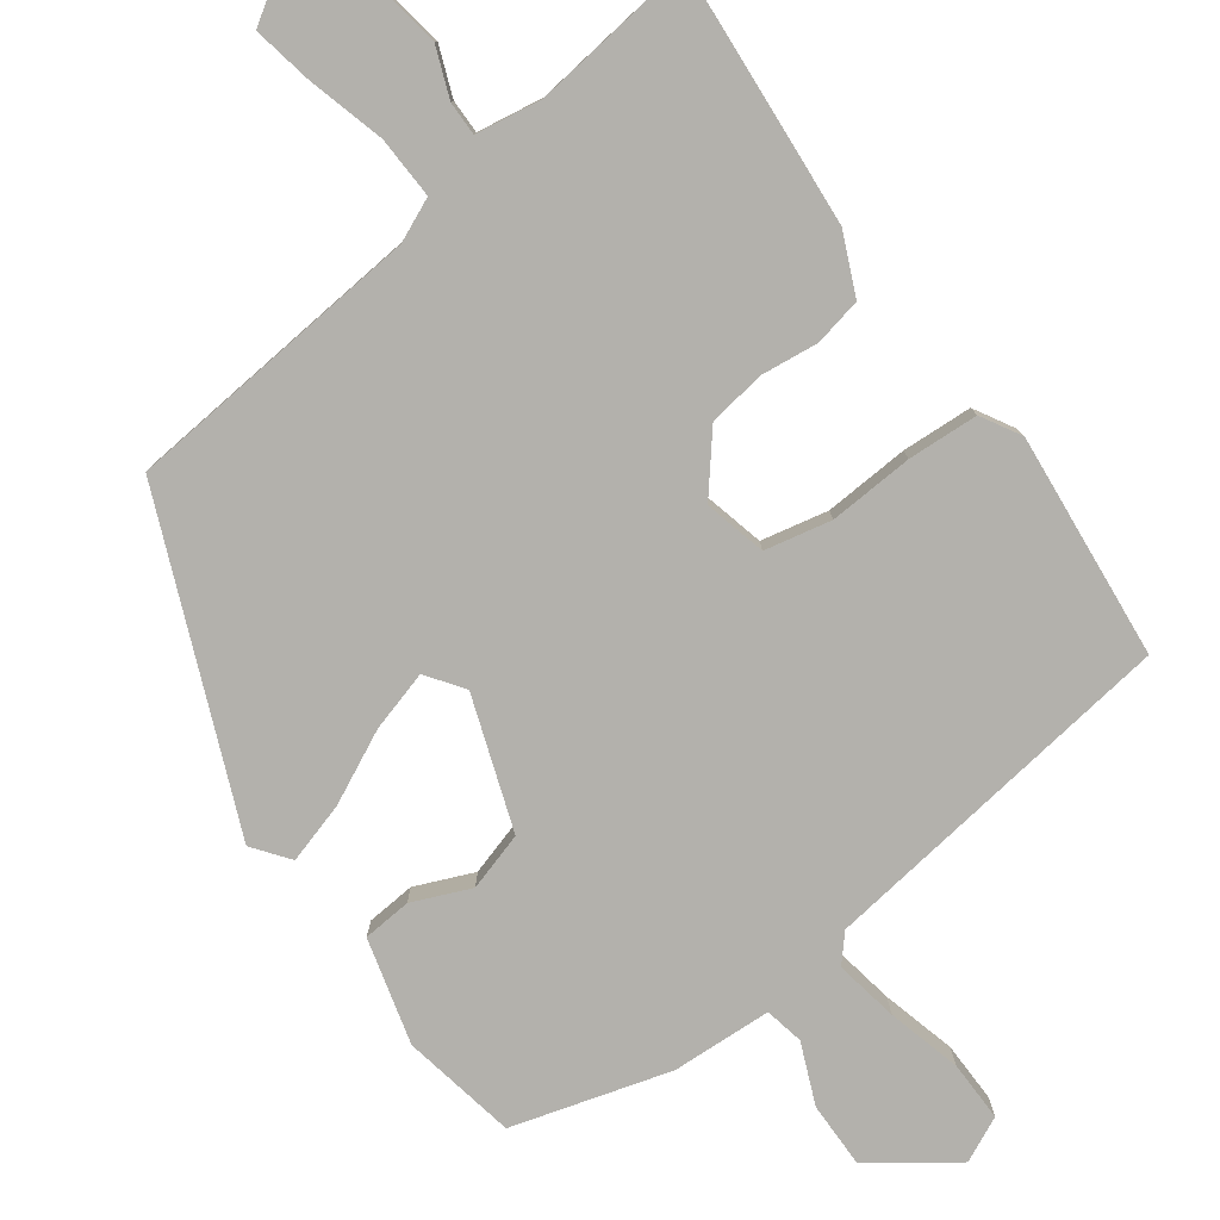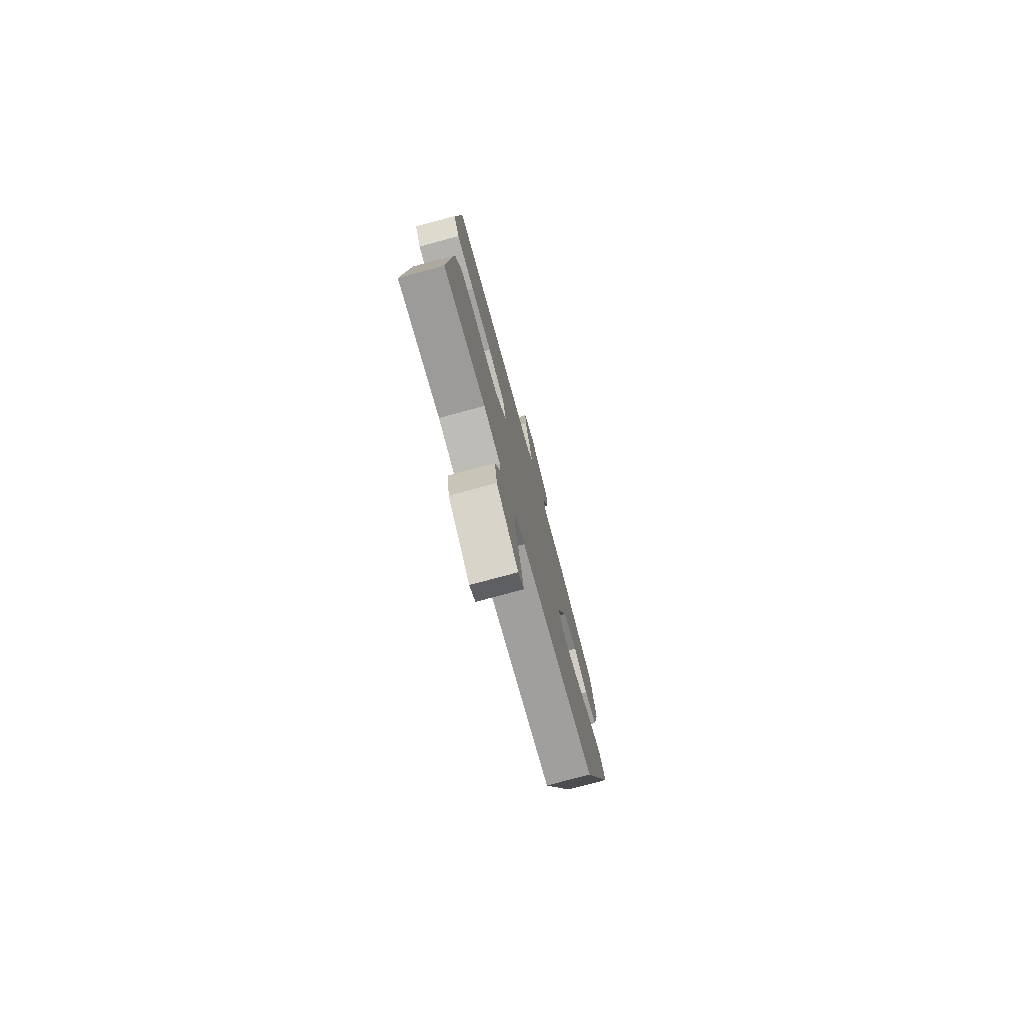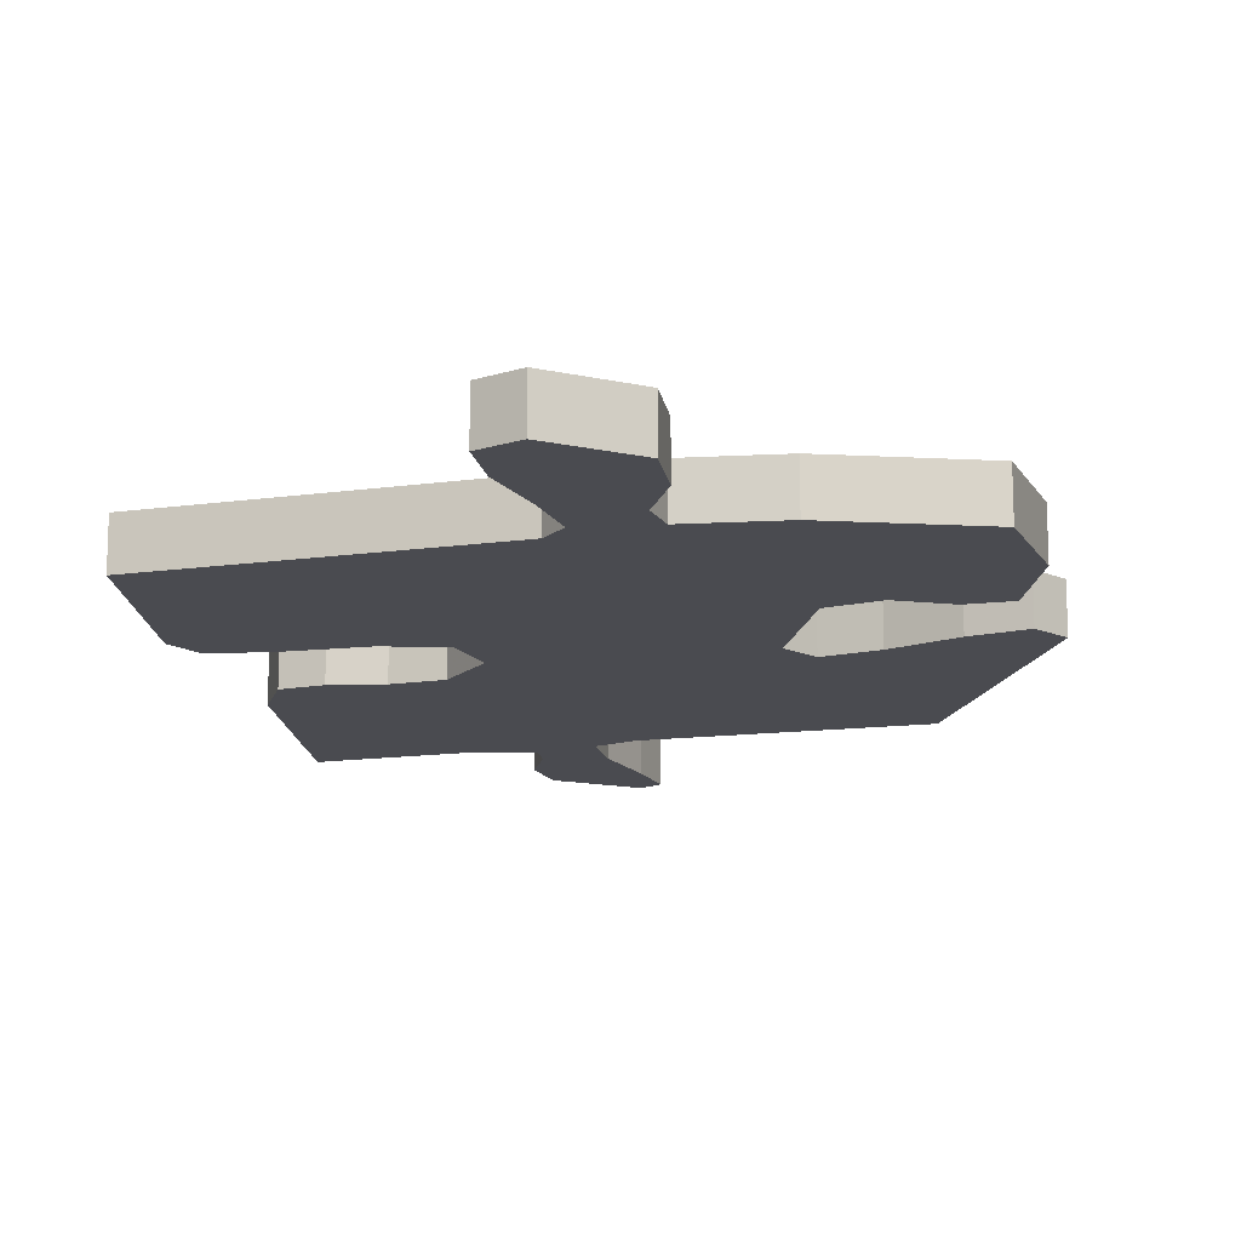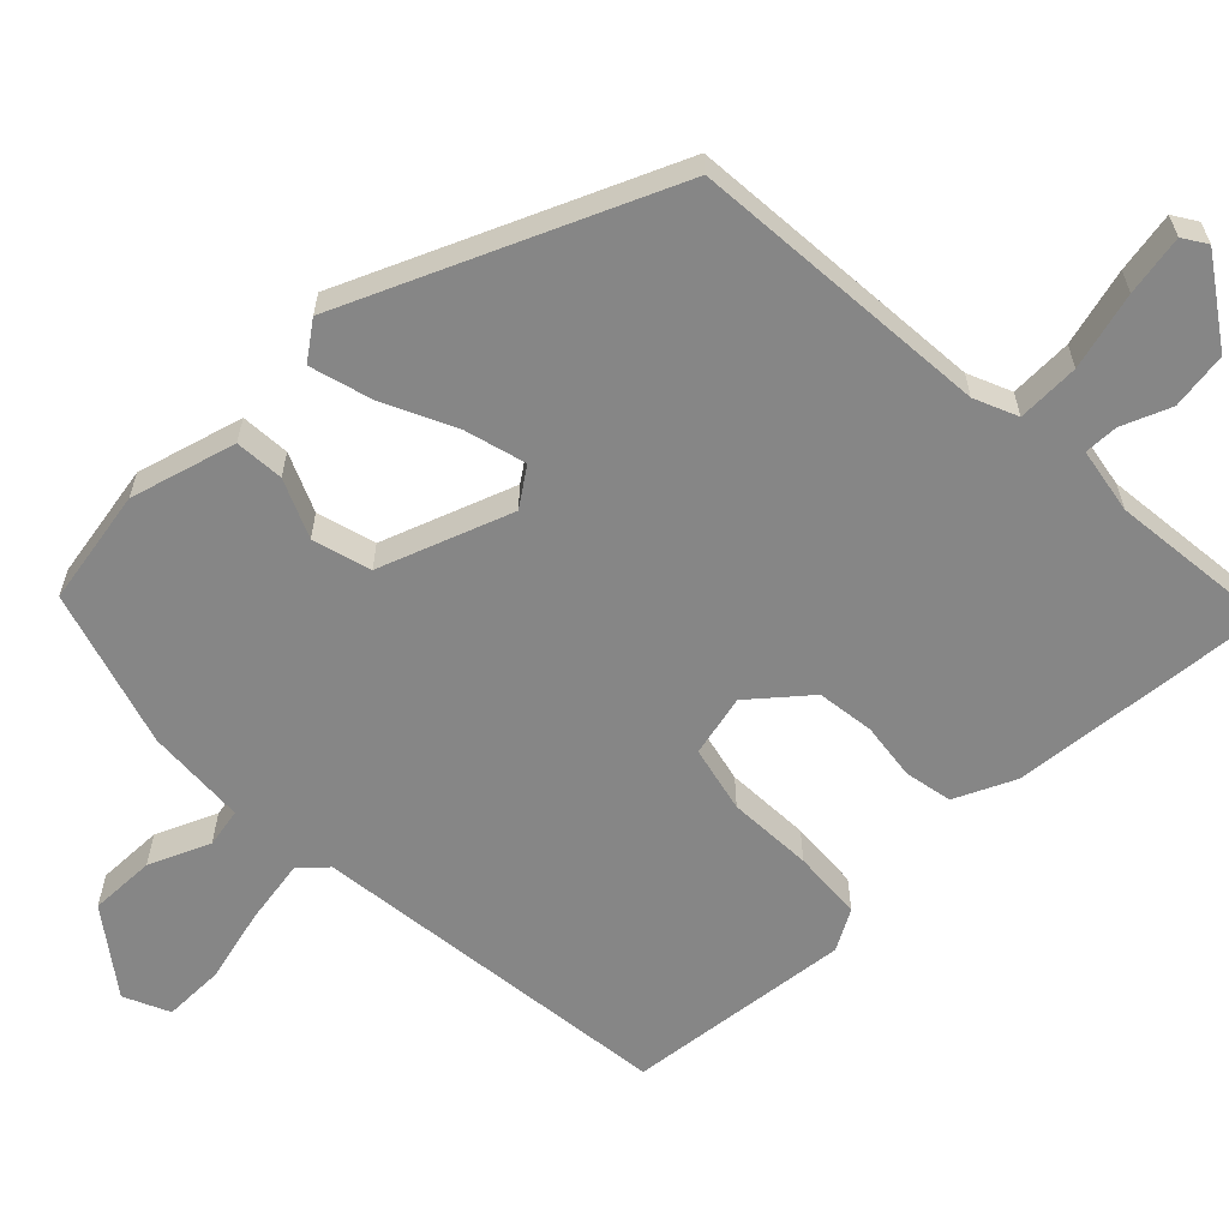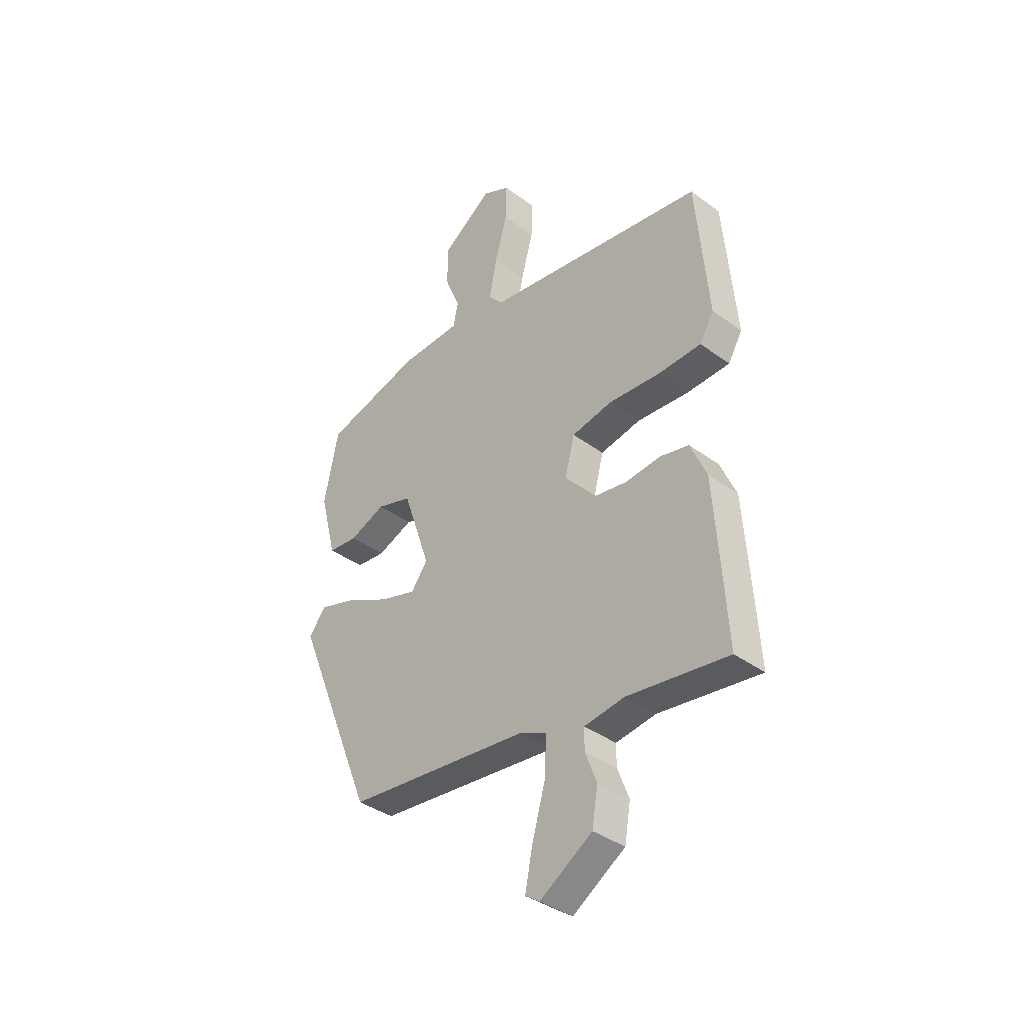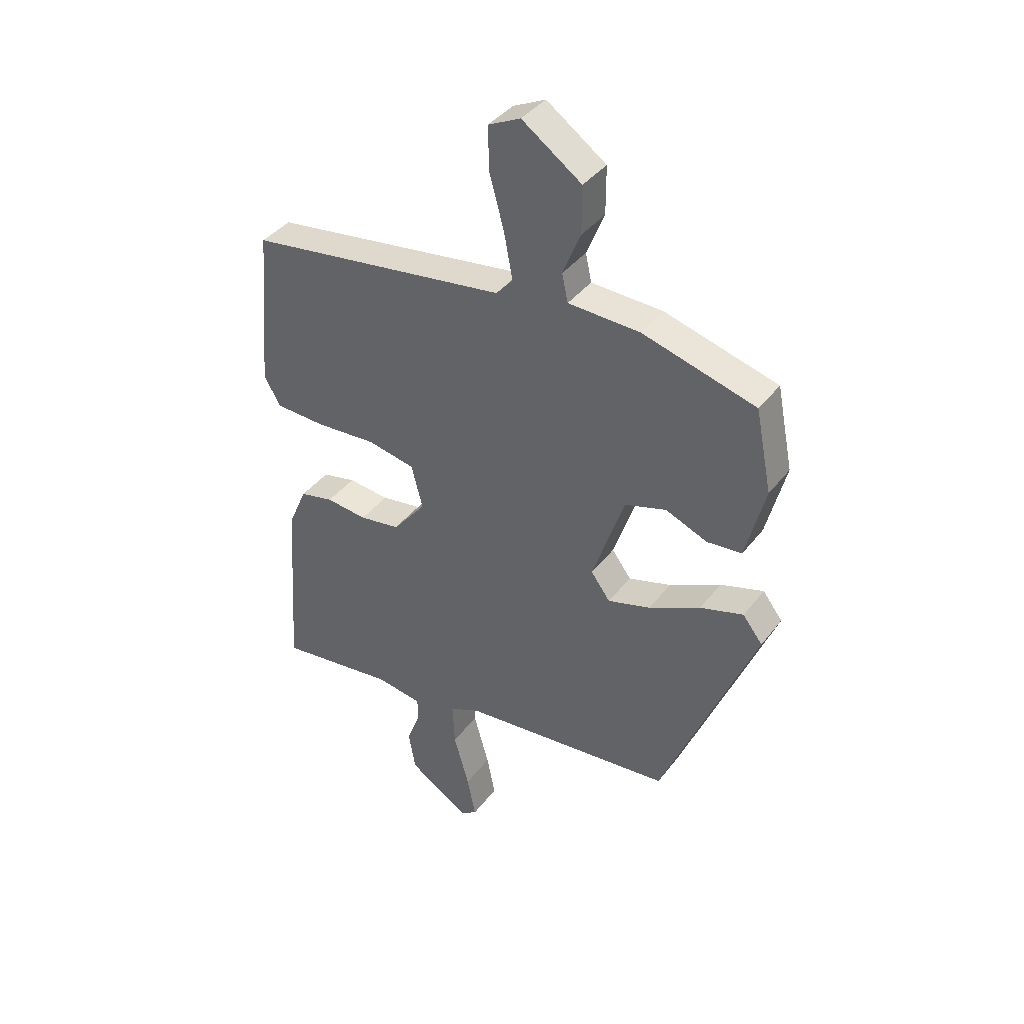
<metadata>
{"format":"obj","ext":"obj","renderer":"f3d","projection":"perspective","resolution":1024,"background":"white","views":[{"elev":-79.1,"azim":-144.5,"up":"+Y"},{"elev":-76.9,"azim":-74.9,"up":"+Z"},{"elev":-14.5,"azim":8.9,"up":"+Y"},{"elev":-62.0,"azim":133.0,"up":"+Y"},{"elev":-37.7,"azim":-133.3,"up":"+Z"},{"elev":39.6,"azim":33.5,"up":"+Z"}]}
</metadata>
<code>
v -0.504 0.07 -0.569
v -0.497 0.07 -0.457
v -0.481 0.07 -0.222
v -0.446 0.07 -0.141
v -0.383 0.07 -0.127
v -0.306 0.07 -0.135
v -0.23 0.07 -0.123
v -0.168 0.07 -0.046
v -0.189 0.07 0.036
v -0.278 0.07 0.054
v -0.391 0.07 0.046
v -0.485 0.07 0.05
v -0.516 0.07 0.103
v -0.49 0.07 0.404
v -0.005 0.07 0.473
v 0.026 0.07 0.509
v 0.01 0.07 0.594
v -0.017 0.07 0.693
v -0.019 0.07 0.774
v 0.041 0.07 0.803
v 0.152 0.07 0.725
v 0.152 0.07 0.637
v 0.119 0.07 0.556
v 0.13 0.07 0.504
v 0.264 0.07 0.499
v 0.475 0.07 0.44
v 0.506 0.07 0.287
v 0.47 0.07 0.146
v 0.405 0.07 0.14
v 0.327 0.07 0.172
v 0.25 0.07 0.148
v 0.19 0.07 -0.029
v 0.226 0.07 -0.078
v 0.306 0.07 -0.054
v 0.402 0.07 -0.006
v 0.483 0.07 0.019
v 0.52 0.07 -0.029
v 0.345 0.07 -0.46
v -0.056 0.07 -0.501
v -0.113 0.07 -0.527
v -0.109 0.07 -0.61
v -0.08 0.07 -0.712
v -0.064 0.07 -0.792
v -0.095 0.07 -0.813
v -0.209 0.07 -0.74
v -0.222 0.07 -0.664
v -0.197 0.07 -0.598
v -0.197 0.07 -0.553
v -0.285 0.07 -0.54
v -0.504 0 -0.569
v -0.497 0 -0.457
v -0.481 0 -0.222
v -0.446 0 -0.141
v -0.383 0 -0.127
v -0.306 0 -0.135
v -0.23 0 -0.123
v -0.168 0 -0.046
v -0.189 0 0.036
v -0.278 0 0.054
v -0.391 0 0.046
v -0.485 0 0.05
v -0.516 0 0.103
v -0.49 0 0.404
v -0.005 0 0.473
v 0.026 0 0.509
v 0.01 0 0.594
v -0.017 0 0.693
v -0.019 0 0.774
v 0.041 0 0.803
v 0.152 0 0.725
v 0.152 0 0.637
v 0.119 0 0.556
v 0.13 0 0.504
v 0.264 0 0.499
v 0.475 0 0.44
v 0.506 0 0.287
v 0.47 0 0.146
v 0.405 0 0.14
v 0.327 0 0.172
v 0.25 0 0.148
v 0.19 0 -0.029
v 0.226 0 -0.078
v 0.306 0 -0.054
v 0.402 0 -0.006
v 0.483 0 0.019
v 0.52 0 -0.029
v 0.345 0 -0.46
v -0.056 0 -0.501
v -0.113 0 -0.527
v -0.109 0 -0.61
v -0.08 0 -0.712
v -0.064 0 -0.792
v -0.095 0 -0.813
v -0.209 0 -0.74
v -0.222 0 -0.664
v -0.197 0 -0.598
v -0.197 0 -0.553
v -0.285 0 -0.54
f 44 45 46 47
f 44 47 48
f 41 42 43 44
f 41 44 48
f 40 41 48
f 39 40 48 49
f 37 38 39
f 34 35 36 37
f 33 34 37 39
f 32 33 39 49
f 27 28 29 30
f 27 30 31
f 24 25 26 27
f 24 27 31
f 20 21 22 23
f 20 23 24
f 17 18 19 20
f 16 17 20 24
f 15 16 24 31
f 10 11 12 13
f 9 10 13 14
f 3 4 5 6
f 3 6 7
f 2 3 7
f 1 2 7 8
f 32 49 1 8
f 31 32 8 9
f 9 14 15 31
f 96 95 94 93
f 97 96 93
f 93 92 91 90
f 97 93 90
f 97 90 89
f 98 97 89 88
f 88 87 86
f 86 85 84 83
f 88 86 83 82
f 98 88 82 81
f 79 78 77 76
f 80 79 76
f 76 75 74 73
f 80 76 73
f 72 71 70 69
f 73 72 69
f 69 68 67 66
f 73 69 66 65
f 80 73 65 64
f 62 61 60 59
f 63 62 59 58
f 55 54 53 52
f 56 55 52
f 56 52 51
f 57 56 51 50
f 57 50 98 81
f 58 57 81 80
f 80 64 63 58
f 1 50 51 2
f 2 51 52 3
f 3 52 53 4
f 4 53 54 5
f 5 54 55 6
f 6 55 56 7
f 7 56 57 8
f 8 57 58 9
f 9 58 59 10
f 10 59 60 11
f 11 60 61 12
f 12 61 62 13
f 13 62 63 14
f 14 63 64 15
f 15 64 65 16
f 16 65 66 17
f 17 66 67 18
f 18 67 68 19
f 19 68 69 20
f 20 69 70 21
f 21 70 71 22
f 22 71 72 23
f 23 72 73 24
f 24 73 74 25
f 25 74 75 26
f 26 75 76 27
f 27 76 77 28
f 28 77 78 29
f 29 78 79 30
f 30 79 80 31
f 31 80 81 32
f 32 81 82 33
f 33 82 83 34
f 34 83 84 35
f 35 84 85 36
f 36 85 86 37
f 37 86 87 38
f 38 87 88 39
f 39 88 89 40
f 40 89 90 41
f 41 90 91 42
f 42 91 92 43
f 43 92 93 44
f 44 93 94 45
f 45 94 95 46
f 46 95 96 47
f 47 96 97 48
f 48 97 98 49
f 49 98 50 1

</code>
